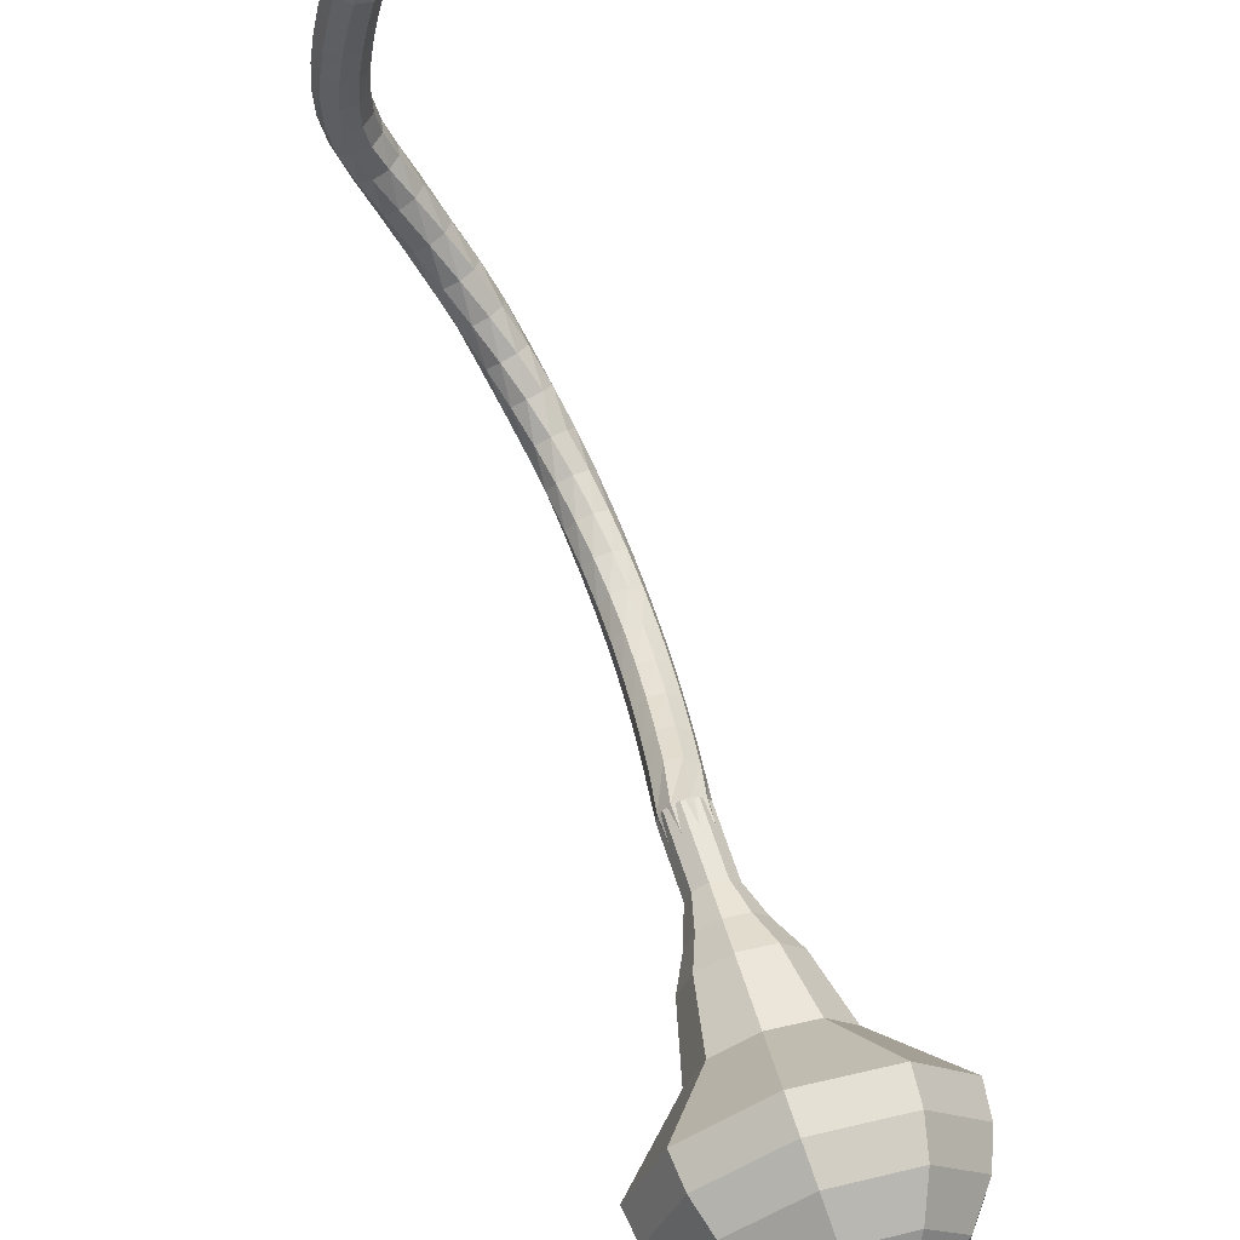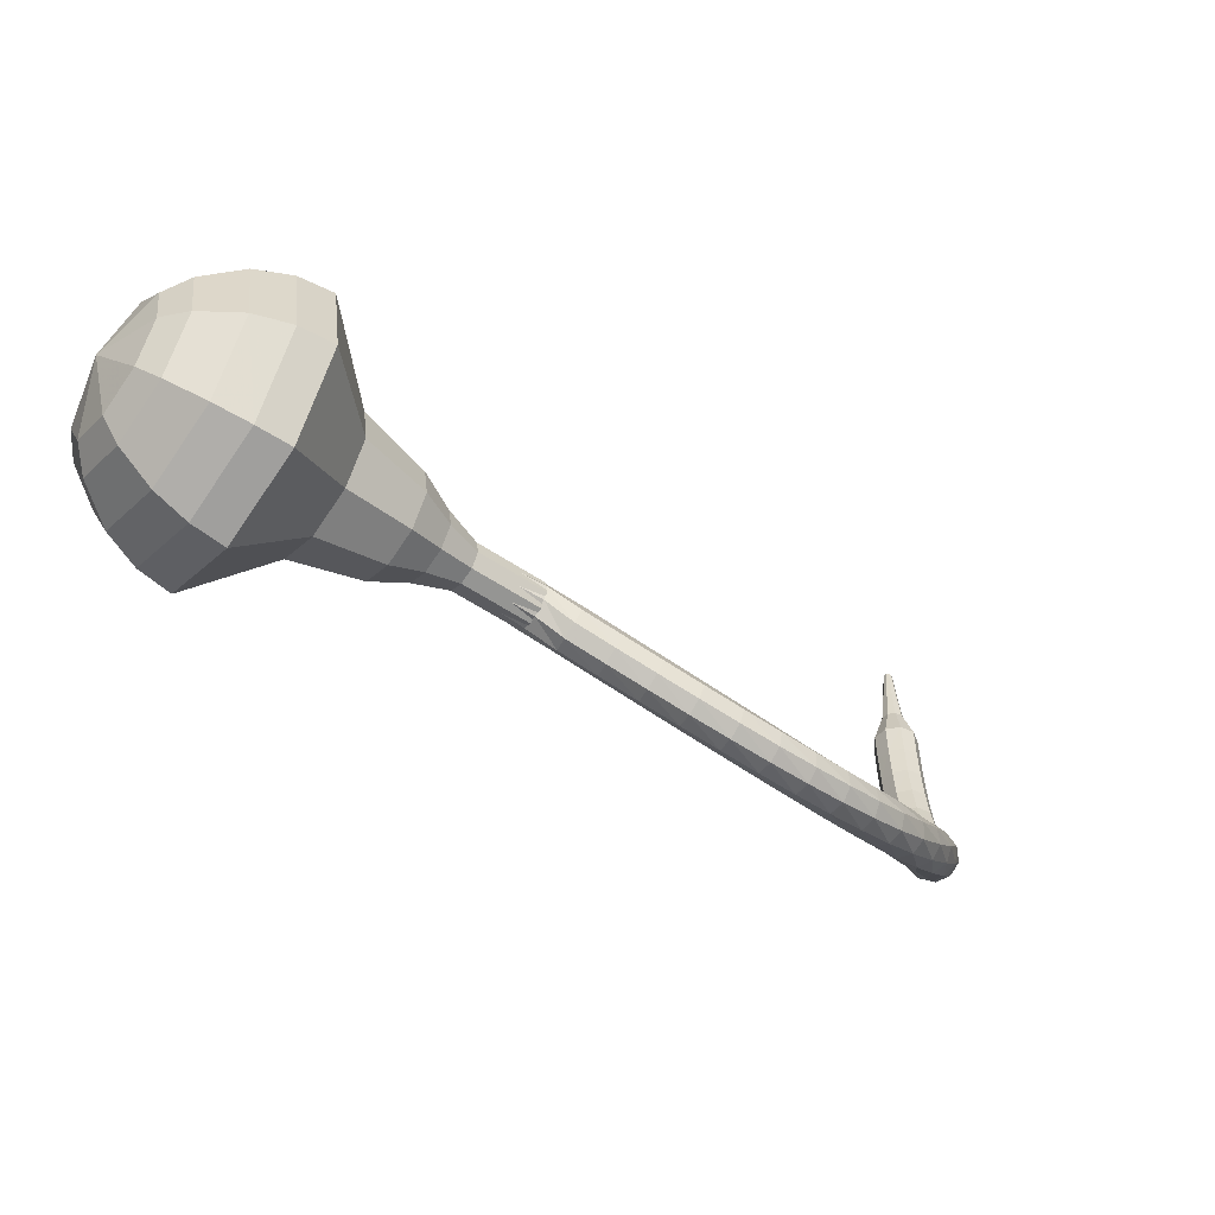
<metadata>
{"format":"obj","ext":"obj","renderer":"f3d","projection":"perspective","resolution":1024,"background":"white","views":[{"elev":-67.7,"azim":-122.6,"up":"+Y"},{"elev":55.4,"azim":126.9,"up":"+Z"}]}
</metadata>
<code>
g tube1
v 171.4 119.7 197.2
v 173.2 118.6 194.6
v 176.3 118.9 193.2
v 179.2 120.6 193.7
v 180.6 122.9 195.8
v 179.8 124.7 198.6
v 177.1 125.1 200.7
v 174 124 201.2
v 171.7 121.9 199.8
v 171.4 119.7 197.2
v 173 119.6 197.8
v 174.3 118.7 195.9
v 176.5 119 194.8
v 178.7 120.2 195.2
v 179.6 121.9 196.7
v 179.1 123.2 198.8
v 177.1 123.5 200.3
v 174.8 122.7 200.7
v 173.2 121.2 199.7
v 173 119.6 197.8
v 176.6 120.4 198.3
v 176.6 120.4 198.3
v 176.6 120.4 198.3
v 176.6 120.4 198.3
v 176.6 120.4 198.3
v 176.6 120.4 198.3
v 176.6 120.4 198.3
v 176.6 120.4 198.3
v 176.6 120.4 198.3
v 176.6 120.4 198.3
v 169.9 137.8 185.3
v 169.8 137.3 184.6
v 169.2 136.8 184.2
v 168.4 136.5 184.4
v 167.8 136.6 184.9
v 167.6 137.1 185.6
v 168 137.6 186.2
v 168.7 138 186.3
v 169.5 138.1 186
v 169.9 137.8 185.3
v 169.8 139.5 184.8
v 169.5 139.3 184
v 168.8 139.1 183.6
v 167.9 139 183.7
v 167.4 139.1 184.4
v 167.3 139.3 185.2
v 167.9 139.5 185.8
v 168.7 139.7 186
v 169.4 139.7 185.6
v 169.8 139.5 184.8
v 169.5 141.6 184.2
v 169.2 141.3 183.5
v 168.5 141.1 183
v 167.7 141 183.2
v 167.1 141.1 183.8
v 167 141.3 184.6
v 167.6 141.6 185.3
v 168.4 141.8 185.4
v 169.1 141.8 185
v 169.5 141.6 184.2
v 169.1 143.6 183.6
v 168.9 143.3 182.8
v 168.2 143 182.4
v 167.3 142.9 182.5
v 166.7 143 183.2
v 166.7 143.3 184
v 167.2 143.6 184.6
v 168 143.8 184.7
v 168.7 143.8 184.3
v 169.1 143.6 183.6
v 168.6 145.6 182.8
v 168.4 145.2 182
v 167.8 144.8 181.6
v 166.9 144.7 181.8
v 166.3 144.8 182.4
v 166.2 145.2 183.1
v 166.7 145.6 183.7
v 167.5 145.8 183.9
v 168.3 145.8 183.5
v 168.6 145.6 182.8
v 168.1 147.5 181.8
v 167.9 147 181.1
v 167.3 146.6 180.7
v 166.5 146.4 180.9
v 165.9 146.5 181.4
v 165.7 146.9 182.2
v 166.1 147.4 182.8
v 166.9 147.7 182.9
v 167.7 147.8 182.5
v 168.1 147.5 181.8
v 167.5 149.2 180.7
v 167.4 148.7 180
v 166.8 148.2 179.7
v 166 148 179.8
v 165.3 148.1 180.4
v 165.1 148.5 181.1
v 165.5 149.1 181.6
v 166.2 149.5 181.7
v 167 149.5 181.4
v 167.5 149.2 180.7
v 166.7 150.9 179.5
v 166.7 150.3 178.8
v 166.2 149.7 178.5
v 165.4 149.4 178.6
v 164.7 149.5 179.1
v 164.4 150 179.8
v 164.7 150.6 180.3
v 165.4 151.1 180.4
v 166.2 151.2 180.1
v 166.7 150.9 179.5
v 165.9 152.3 178
v 165.9 151.7 177.5
v 165.5 151 177.2
v 164.7 150.6 177.3
v 164 150.7 177.7
v 163.7 151.2 178.3
v 163.9 151.9 178.8
v 164.5 152.4 178.9
v 165.3 152.6 178.6
v 165.9 152.3 178
v 164.9 153.5 176.5
v 165.1 152.9 176
v 164.8 152.1 175.7
v 164.1 151.7 175.8
v 163.3 151.7 176.2
v 162.9 152.2 176.8
v 163 152.9 177.2
v 163.5 153.6 177.3
v 164.3 153.8 177
v 164.9 153.5 176.5
v 163.9 154.6 174.9
v 164.2 153.9 174.4
v 164 153.1 174.1
v 163.4 152.5 174.2
v 162.6 152.5 174.6
v 162.1 152.9 175.1
v 162 153.7 175.5
v 162.4 154.4 175.6
v 163.2 154.7 175.3
v 163.9 154.6 174.9
v 162.7 155.3 173.1
v 163.2 154.7 172.7
v 163.1 153.9 172.5
v 162.6 153.2 172.5
v 161.9 153 172.9
v 161.2 153.4 173.3
v 161 154.1 173.7
v 161.3 154.9 173.8
v 162 155.4 173.5
v 162.7 155.3 173.1
v 161.5 155.8 171.3
v 162.1 155.4 170.9
v 162.2 154.5 170.7
v 161.9 153.8 170.8
v 161.2 153.4 171.1
v 160.5 153.6 171.5
v 160.1 154.3 171.8
v 160.2 155.2 171.9
v 160.7 155.8 171.7
v 161.5 155.8 171.3
v 160.2 156.1 169.4
v 160.9 155.7 169
v 161.3 155 168.8
v 161.1 154.1 168.9
v 160.5 153.6 169.2
v 159.7 153.7 169.6
v 159.2 154.2 169.9
v 159.1 155.1 170
v 159.5 155.8 169.8
v 160.2 156.1 169.4
v 158.9 156 167.5
v 159.7 155.8 167.1
v 160.2 155.2 166.9
v 160.2 154.3 167
v 159.7 153.7 167.3
v 159 153.5 167.7
v 158.3 154 168
v 158 154.8 168
v 158.3 155.6 167.8
v 158.9 156 167.5
v 157.7 155.6 165.5
v 158.5 155.6 165.1
v 159.1 155.1 164.9
v 159.3 154.2 165
v 159 153.5 165.3
v 158.2 153.2 165.7
v 157.5 153.5 166
v 157.1 154.3 166.1
v 157.2 155.1 165.9
v 157.7 155.6 165.5
v 156.6 155.1 163.5
v 157.4 155.2 163.1
v 158.1 154.7 162.9
v 158.4 153.9 163
v 158.2 153.2 163.3
v 157.5 152.8 163.7
v 156.7 153 164.1
v 156.2 153.6 164.1
v 156.1 154.5 163.9
v 156.6 155.1 163.5
v 155.6 154.4 161.8
v 156.3 154.6 161.4
v 157.1 154.2 161.1
v 157.5 153.5 161.2
v 157.4 152.7 161.6
v 156.9 152.3 162.1
v 156.1 152.4 162.4
v 155.5 153 162.5
v 155.3 153.8 162.3
v 155.6 154.4 161.8
v 154.8 153.6 160.5
v 155.4 153.8 159.9
v 156.1 153.5 159.6
v 156.6 152.8 159.7
v 156.7 152.1 160.2
v 156.2 151.7 160.8
v 155.5 151.7 161.3
v 154.9 152.3 161.4
v 154.6 153 161.1
v 154.8 153.6 160.5
v 153.9 152.8 159.5
v 154.4 152.9 158.9
v 155.1 152.5 158.5
v 155.6 151.8 158.6
v 155.8 151.2 159.2
v 155.4 150.9 159.9
v 154.8 151 160.4
v 154.1 151.6 160.6
v 153.8 152.3 160.2
v 153.9 152.8 159.5
v 152.9 151.8 158.8
v 153.3 151.8 158
v 154 151.4 157.7
v 154.5 150.8 157.8
v 154.7 150.2 158.4
v 154.4 149.9 159.2
v 153.8 150.2 159.8
v 153.2 150.7 159.9
v 152.8 151.4 159.5
v 152.9 151.8 158.8
v 151.8 150.8 158.2
v 152.2 150.8 157.4
v 152.7 150.3 157
v 153.3 149.6 157.1
v 153.5 149.1 157.8
v 153.2 148.9 158.6
v 152.7 149.2 159.2
v 152.1 149.8 159.3
v 151.7 150.4 158.9
v 151.8 150.8 158.2
v 150.5 149.8 157.6
v 150.9 149.7 156.9
v 151.5 149.2 156.5
v 152 148.5 156.6
v 152.2 148 157.2
v 152 147.8 158
v 151.5 148.1 158.7
v 150.9 148.8 158.8
v 150.5 149.4 158.4
v 150.5 149.8 157.6
v 149.3 148.7 157.2
v 149.6 148.6 156.4
v 150.1 148.1 156
v 150.6 147.4 156.1
v 150.9 146.9 156.8
v 150.7 146.8 157.6
v 150.2 147.1 158.2
v 149.7 147.7 158.4
v 149.3 148.4 158
v 149.3 148.7 157.2
v 148 147.7 156.8
v 148.3 147.6 156
v 148.8 147 155.6
v 149.3 146.4 155.7
v 149.5 145.8 156.4
v 149.4 145.7 157.2
v 148.9 146.1 157.9
v 148.4 146.7 158
v 148 147.3 157.6
v 148 147.7 156.8
v 147 146.2 156.5
v 147.2 146.1 156.1
v 147.4 145.8 155.9
v 147.7 145.5 155.9
v 147.8 145.2 156.2
v 147.7 145.2 156.7
v 147.5 145.4 157
v 147.3 145.7 157.1
v 147.1 146 156.8
v 147 146.2 156.5
v 145.8 145 156.1
v 145.9 144.9 155.9
v 146.1 144.8 155.7
v 146.3 144.5 155.8
v 146.4 144.4 156
v 146.3 144.3 156.3
v 146.2 144.4 156.5
v 146 144.7 156.5
v 145.9 144.9 156.4
v 145.8 145 156.1
v 144.6 143.8 155.8
v 144.7 143.8 155.7
v 144.8 143.7 155.6
v 144.9 143.6 155.6
v 144.9 143.5 155.7
v 144.9 143.4 155.9
v 144.8 143.5 156
v 144.7 143.6 156.1
v 144.6 143.8 156
v 144.6 143.8 155.8
f 1 2 12
f 12 11 1
f 2 3 13
f 13 12 2
f 3 4 14
f 14 13 3
f 4 5 15
f 15 14 4
f 5 6 16
f 16 15 5
f 6 7 17
f 17 16 6
f 7 8 18
f 18 17 7
f 8 9 19
f 19 18 8
f 9 10 20
f 20 19 9
f 11 12 22
f 22 21 11
f 12 13 23
f 23 22 12
f 13 14 24
f 24 23 13
f 14 15 25
f 25 24 14
f 15 16 26
f 26 25 15
f 16 17 27
f 27 26 16
f 17 18 28
f 28 27 17
f 18 19 29
f 29 28 18
f 19 20 30
f 30 29 19
f 21 22 32
f 32 31 21
f 22 23 33
f 33 32 22
f 23 24 34
f 34 33 23
f 24 25 35
f 35 34 24
f 25 26 36
f 36 35 25
f 26 27 37
f 37 36 26
f 27 28 38
f 38 37 27
f 28 29 39
f 39 38 28
f 29 30 40
f 40 39 29
f 31 32 42
f 42 41 31
f 32 33 43
f 43 42 32
f 33 34 44
f 44 43 33
f 34 35 45
f 45 44 34
f 35 36 46
f 46 45 35
f 36 37 47
f 47 46 36
f 37 38 48
f 48 47 37
f 38 39 49
f 49 48 38
f 39 40 50
f 50 49 39
f 41 42 52
f 52 51 41
f 42 43 53
f 53 52 42
f 43 44 54
f 54 53 43
f 44 45 55
f 55 54 44
f 45 46 56
f 56 55 45
f 46 47 57
f 57 56 46
f 47 48 58
f 58 57 47
f 48 49 59
f 59 58 48
f 49 50 60
f 60 59 49
f 51 52 62
f 62 61 51
f 52 53 63
f 63 62 52
f 53 54 64
f 64 63 53
f 54 55 65
f 65 64 54
f 55 56 66
f 66 65 55
f 56 57 67
f 67 66 56
f 57 58 68
f 68 67 57
f 58 59 69
f 69 68 58
f 59 60 70
f 70 69 59
f 61 62 72
f 72 71 61
f 62 63 73
f 73 72 62
f 63 64 74
f 74 73 63
f 64 65 75
f 75 74 64
f 65 66 76
f 76 75 65
f 66 67 77
f 77 76 66
f 67 68 78
f 78 77 67
f 68 69 79
f 79 78 68
f 69 70 80
f 80 79 69
f 71 72 82
f 82 81 71
f 72 73 83
f 83 82 72
f 73 74 84
f 84 83 73
f 74 75 85
f 85 84 74
f 75 76 86
f 86 85 75
f 76 77 87
f 87 86 76
f 77 78 88
f 88 87 77
f 78 79 89
f 89 88 78
f 79 80 90
f 90 89 79
f 81 82 92
f 92 91 81
f 82 83 93
f 93 92 82
f 83 84 94
f 94 93 83
f 84 85 95
f 95 94 84
f 85 86 96
f 96 95 85
f 86 87 97
f 97 96 86
f 87 88 98
f 98 97 87
f 88 89 99
f 99 98 88
f 89 90 100
f 100 99 89
f 91 92 102
f 102 101 91
f 92 93 103
f 103 102 92
f 93 94 104
f 104 103 93
f 94 95 105
f 105 104 94
f 95 96 106
f 106 105 95
f 96 97 107
f 107 106 96
f 97 98 108
f 108 107 97
f 98 99 109
f 109 108 98
f 99 100 110
f 110 109 99
f 101 102 112
f 112 111 101
f 102 103 113
f 113 112 102
f 103 104 114
f 114 113 103
f 104 105 115
f 115 114 104
f 105 106 116
f 116 115 105
f 106 107 117
f 117 116 106
f 107 108 118
f 118 117 107
f 108 109 119
f 119 118 108
f 109 110 120
f 120 119 109
f 111 112 122
f 122 121 111
f 112 113 123
f 123 122 112
f 113 114 124
f 124 123 113
f 114 115 125
f 125 124 114
f 115 116 126
f 126 125 115
f 116 117 127
f 127 126 116
f 117 118 128
f 128 127 117
f 118 119 129
f 129 128 118
f 119 120 130
f 130 129 119
f 121 122 132
f 132 131 121
f 122 123 133
f 133 132 122
f 123 124 134
f 134 133 123
f 124 125 135
f 135 134 124
f 125 126 136
f 136 135 125
f 126 127 137
f 137 136 126
f 127 128 138
f 138 137 127
f 128 129 139
f 139 138 128
f 129 130 140
f 140 139 129
f 131 132 142
f 142 141 131
f 132 133 143
f 143 142 132
f 133 134 144
f 144 143 133
f 134 135 145
f 145 144 134
f 135 136 146
f 146 145 135
f 136 137 147
f 147 146 136
f 137 138 148
f 148 147 137
f 138 139 149
f 149 148 138
f 139 140 150
f 150 149 139
f 141 142 152
f 152 151 141
f 142 143 153
f 153 152 142
f 143 144 154
f 154 153 143
f 144 145 155
f 155 154 144
f 145 146 156
f 156 155 145
f 146 147 157
f 157 156 146
f 147 148 158
f 158 157 147
f 148 149 159
f 159 158 148
f 149 150 160
f 160 159 149
f 151 152 162
f 162 161 151
f 152 153 163
f 163 162 152
f 153 154 164
f 164 163 153
f 154 155 165
f 165 164 154
f 155 156 166
f 166 165 155
f 156 157 167
f 167 166 156
f 157 158 168
f 168 167 157
f 158 159 169
f 169 168 158
f 159 160 170
f 170 169 159
f 161 162 172
f 172 171 161
f 162 163 173
f 173 172 162
f 163 164 174
f 174 173 163
f 164 165 175
f 175 174 164
f 165 166 176
f 176 175 165
f 166 167 177
f 177 176 166
f 167 168 178
f 178 177 167
f 168 169 179
f 179 178 168
f 169 170 180
f 180 179 169
f 171 172 182
f 182 181 171
f 172 173 183
f 183 182 172
f 173 174 184
f 184 183 173
f 174 175 185
f 185 184 174
f 175 176 186
f 186 185 175
f 176 177 187
f 187 186 176
f 177 178 188
f 188 187 177
f 178 179 189
f 189 188 178
f 179 180 190
f 190 189 179
f 181 182 192
f 192 191 181
f 182 183 193
f 193 192 182
f 183 184 194
f 194 193 183
f 184 185 195
f 195 194 184
f 185 186 196
f 196 195 185
f 186 187 197
f 197 196 186
f 187 188 198
f 198 197 187
f 188 189 199
f 199 198 188
f 189 190 200
f 200 199 189
f 191 192 202
f 202 201 191
f 192 193 203
f 203 202 192
f 193 194 204
f 204 203 193
f 194 195 205
f 205 204 194
f 195 196 206
f 206 205 195
f 196 197 207
f 207 206 196
f 197 198 208
f 208 207 197
f 198 199 209
f 209 208 198
f 199 200 210
f 210 209 199
f 201 202 212
f 212 211 201
f 202 203 213
f 213 212 202
f 203 204 214
f 214 213 203
f 204 205 215
f 215 214 204
f 205 206 216
f 216 215 205
f 206 207 217
f 217 216 206
f 207 208 218
f 218 217 207
f 208 209 219
f 219 218 208
f 209 210 220
f 220 219 209
f 211 212 222
f 222 221 211
f 212 213 223
f 223 222 212
f 213 214 224
f 224 223 213
f 214 215 225
f 225 224 214
f 215 216 226
f 226 225 215
f 216 217 227
f 227 226 216
f 217 218 228
f 228 227 217
f 218 219 229
f 229 228 218
f 219 220 230
f 230 229 219
f 221 222 232
f 232 231 221
f 222 223 233
f 233 232 222
f 223 224 234
f 234 233 223
f 224 225 235
f 235 234 224
f 225 226 236
f 236 235 225
f 226 227 237
f 237 236 226
f 227 228 238
f 238 237 227
f 228 229 239
f 239 238 228
f 229 230 240
f 240 239 229
f 231 232 242
f 242 241 231
f 232 233 243
f 243 242 232
f 233 234 244
f 244 243 233
f 234 235 245
f 245 244 234
f 235 236 246
f 246 245 235
f 236 237 247
f 247 246 236
f 237 238 248
f 248 247 237
f 238 239 249
f 249 248 238
f 239 240 250
f 250 249 239
f 241 242 252
f 252 251 241
f 242 243 253
f 253 252 242
f 243 244 254
f 254 253 243
f 244 245 255
f 255 254 244
f 245 246 256
f 256 255 245
f 246 247 257
f 257 256 246
f 247 248 258
f 258 257 247
f 248 249 259
f 259 258 248
f 249 250 260
f 260 259 249
f 251 252 262
f 262 261 251
f 252 253 263
f 263 262 252
f 253 254 264
f 264 263 253
f 254 255 265
f 265 264 254
f 255 256 266
f 266 265 255
f 256 257 267
f 267 266 256
f 257 258 268
f 268 267 257
f 258 259 269
f 269 268 258
f 259 260 270
f 270 269 259
f 261 262 272
f 272 271 261
f 262 263 273
f 273 272 262
f 263 264 274
f 274 273 263
f 264 265 275
f 275 274 264
f 265 266 276
f 276 275 265
f 266 267 277
f 277 276 266
f 267 268 278
f 278 277 267
f 268 269 279
f 279 278 268
f 269 270 280
f 280 279 269
f 271 272 282
f 282 281 271
f 272 273 283
f 283 282 272
f 273 274 284
f 284 283 273
f 274 275 285
f 285 284 274
f 275 276 286
f 286 285 275
f 276 277 287
f 287 286 276
f 277 278 288
f 288 287 277
f 278 279 289
f 289 288 278
f 279 280 290
f 290 289 279
f 281 282 292
f 292 291 281
f 282 283 293
f 293 292 282
f 283 284 294
f 294 293 283
f 284 285 295
f 295 294 284
f 285 286 296
f 296 295 285
f 286 287 297
f 297 296 286
f 287 288 298
f 298 297 287
f 288 289 299
f 299 298 288
f 289 290 300
f 300 299 289
f 291 292 302
f 302 301 291
f 292 293 303
f 303 302 292
f 293 294 304
f 304 303 293
f 294 295 305
f 305 304 294
f 295 296 306
f 306 305 295
f 296 297 307
f 307 306 296
f 297 298 308
f 308 307 297
f 298 299 309
f 309 308 298
f 299 300 310
f 310 309 299
v 167.7 136.8 185.3
v 168.1 136.5 184.6
v 168.9 136.6 184.3
v 169.6 137 184.4
v 170 137.6 184.9
v 169.8 138 185.6
v 169.1 138.1 186.2
v 168.3 137.9 186.3
v 167.7 137.3 185.9
v 167.7 136.8 185.3
v 168.3 135.4 186.4
v 168.8 135.1 185.7
v 169.5 135.2 185.4
v 170.3 135.6 185.5
v 170.6 136.2 186
v 170.4 136.6 186.7
v 169.7 136.7 187.3
v 168.9 136.4 187.4
v 168.4 135.9 187
v 168.3 135.4 186.4
v 169 134 187.5
v 169.4 133.7 186.8
v 170.2 133.8 186.5
v 170.9 134.2 186.6
v 171.3 134.8 187.1
v 171.1 135.2 187.8
v 170.4 135.3 188.3
v 169.6 135 188.5
v 169 134.5 188.1
v 169 134 187.5
v 169 132.3 188.5
v 169.7 131.8 187.6
v 170.9 132 187
v 172 132.6 187.2
v 172.5 133.5 188
v 172.2 134.1 189.1
v 171.2 134.3 189.9
v 170 133.9 190.1
v 169.1 133.1 189.5
v 169 132.3 188.5
v 168.8 130.5 189.6
v 169.9 129.8 188.2
v 171.6 130 187.4
v 173.3 131 187.6
v 174 132.3 188.9
v 173.6 133.3 190.4
v 172.1 133.5 191.6
v 170.3 132.9 191.9
v 169 131.7 191.1
v 168.8 130.5 189.6
v 169.3 127.3 191.8
v 170.7 126.4 189.8
v 173 126.6 188.8
v 175.2 127.9 189.2
v 176.2 129.6 190.8
v 175.6 131 192.9
v 173.6 131.3 194.5
v 171.2 130.5 194.8
v 169.5 128.9 193.8
v 169.3 127.3 191.8
v 167.2 122.9 194
v 169.9 121.1 190.1
v 174.6 121.6 187.9
v 179 124.2 188.7
v 181 127.6 191.9
v 179.8 130.3 196.1
v 175.8 131 199.3
v 171 129.3 200.1
v 167.6 126.1 197.9
v 167.2 122.9 194
v 168 121.6 195.1
v 170.7 119.8 191.3
v 175.2 120.4 189.2
v 179.5 122.8 189.9
v 181.4 126.2 193
v 180.2 128.8 197.1
v 176.4 129.4 200.2
v 171.8 127.8 200.9
v 168.5 124.7 198.9
v 168 121.6 195.1
v 169.4 120.5 196.2
v 171.8 119 192.7
v 175.8 119.4 190.9
v 179.6 121.6 191.5
v 181.4 124.6 194.3
v 180.3 126.9 198
v 176.9 127.5 200.8
v 172.7 126.1 201.4
v 169.8 123.3 199.6
v 169.4 120.5 196.2
v 171.4 119.7 197.2
v 173.2 118.6 194.6
v 176.3 118.9 193.2
v 179.2 120.6 193.7
v 180.6 122.9 195.8
v 179.8 124.7 198.6
v 177.1 125.1 200.7
v 174 124 201.2
v 171.7 121.9 199.8
v 171.4 119.7 197.2
v 173 119.6 197.8
v 174.3 118.7 195.9
v 176.5 119 194.8
v 178.7 120.2 195.2
v 179.6 121.9 196.7
v 179.1 123.2 198.8
v 177.1 123.5 200.3
v 174.8 122.7 200.7
v 173.2 121.2 199.7
v 173 119.6 197.8
v 176.6 120.4 198.3
v 176.6 120.4 198.3
v 176.6 120.4 198.3
v 176.6 120.4 198.3
v 176.6 120.4 198.3
v 176.6 120.4 198.3
v 176.6 120.4 198.3
v 176.6 120.4 198.3
v 176.6 120.4 198.3
v 176.6 120.4 198.3
f 311 312 322
f 322 321 311
f 312 313 323
f 323 322 312
f 313 314 324
f 324 323 313
f 314 315 325
f 325 324 314
f 315 316 326
f 326 325 315
f 316 317 327
f 327 326 316
f 317 318 328
f 328 327 317
f 318 319 329
f 329 328 318
f 319 320 330
f 330 329 319
f 321 322 332
f 332 331 321
f 322 323 333
f 333 332 322
f 323 324 334
f 334 333 323
f 324 325 335
f 335 334 324
f 325 326 336
f 336 335 325
f 326 327 337
f 337 336 326
f 327 328 338
f 338 337 327
f 328 329 339
f 339 338 328
f 329 330 340
f 340 339 329
f 331 332 342
f 342 341 331
f 332 333 343
f 343 342 332
f 333 334 344
f 344 343 333
f 334 335 345
f 345 344 334
f 335 336 346
f 346 345 335
f 336 337 347
f 347 346 336
f 337 338 348
f 348 347 337
f 338 339 349
f 349 348 338
f 339 340 350
f 350 349 339
f 341 342 352
f 352 351 341
f 342 343 353
f 353 352 342
f 343 344 354
f 354 353 343
f 344 345 355
f 355 354 344
f 345 346 356
f 356 355 345
f 346 347 357
f 357 356 346
f 347 348 358
f 358 357 347
f 348 349 359
f 359 358 348
f 349 350 360
f 360 359 349
f 351 352 362
f 362 361 351
f 352 353 363
f 363 362 352
f 353 354 364
f 364 363 353
f 354 355 365
f 365 364 354
f 355 356 366
f 366 365 355
f 356 357 367
f 367 366 356
f 357 358 368
f 368 367 357
f 358 359 369
f 369 368 358
f 359 360 370
f 370 369 359
f 361 362 372
f 372 371 361
f 362 363 373
f 373 372 362
f 363 364 374
f 374 373 363
f 364 365 375
f 375 374 364
f 365 366 376
f 376 375 365
f 366 367 377
f 377 376 366
f 367 368 378
f 378 377 367
f 368 369 379
f 379 378 368
f 369 370 380
f 380 379 369
f 371 372 382
f 382 381 371
f 372 373 383
f 383 382 372
f 373 374 384
f 384 383 373
f 374 375 385
f 385 384 374
f 375 376 386
f 386 385 375
f 376 377 387
f 387 386 376
f 377 378 388
f 388 387 377
f 378 379 389
f 389 388 378
f 379 380 390
f 390 389 379
f 381 382 392
f 392 391 381
f 382 383 393
f 393 392 382
f 383 384 394
f 394 393 383
f 384 385 395
f 395 394 384
f 385 386 396
f 396 395 385
f 386 387 397
f 397 396 386
f 387 388 398
f 398 397 387
f 388 389 399
f 399 398 388
f 389 390 400
f 400 399 389
f 391 392 402
f 402 401 391
f 392 393 403
f 403 402 392
f 393 394 404
f 404 403 393
f 394 395 405
f 405 404 394
f 395 396 406
f 406 405 395
f 396 397 407
f 407 406 396
f 397 398 408
f 408 407 397
f 398 399 409
f 409 408 398
f 399 400 410
f 410 409 399
f 401 402 412
f 412 411 401
f 402 403 413
f 413 412 402
f 403 404 414
f 414 413 403
f 404 405 415
f 415 414 404
f 405 406 416
f 416 415 405
f 406 407 417
f 417 416 406
f 407 408 418
f 418 417 407
f 408 409 419
f 419 418 408
f 409 410 420
f 420 419 409
f 411 412 422
f 422 421 411
f 412 413 423
f 423 422 412
f 413 414 424
f 424 423 413
f 414 415 425
f 425 424 414
f 415 416 426
f 426 425 415
f 416 417 427
f 427 426 416
f 417 418 428
f 428 427 417
f 418 419 429
f 429 428 418
f 419 420 430
f 430 429 419
g

</code>
